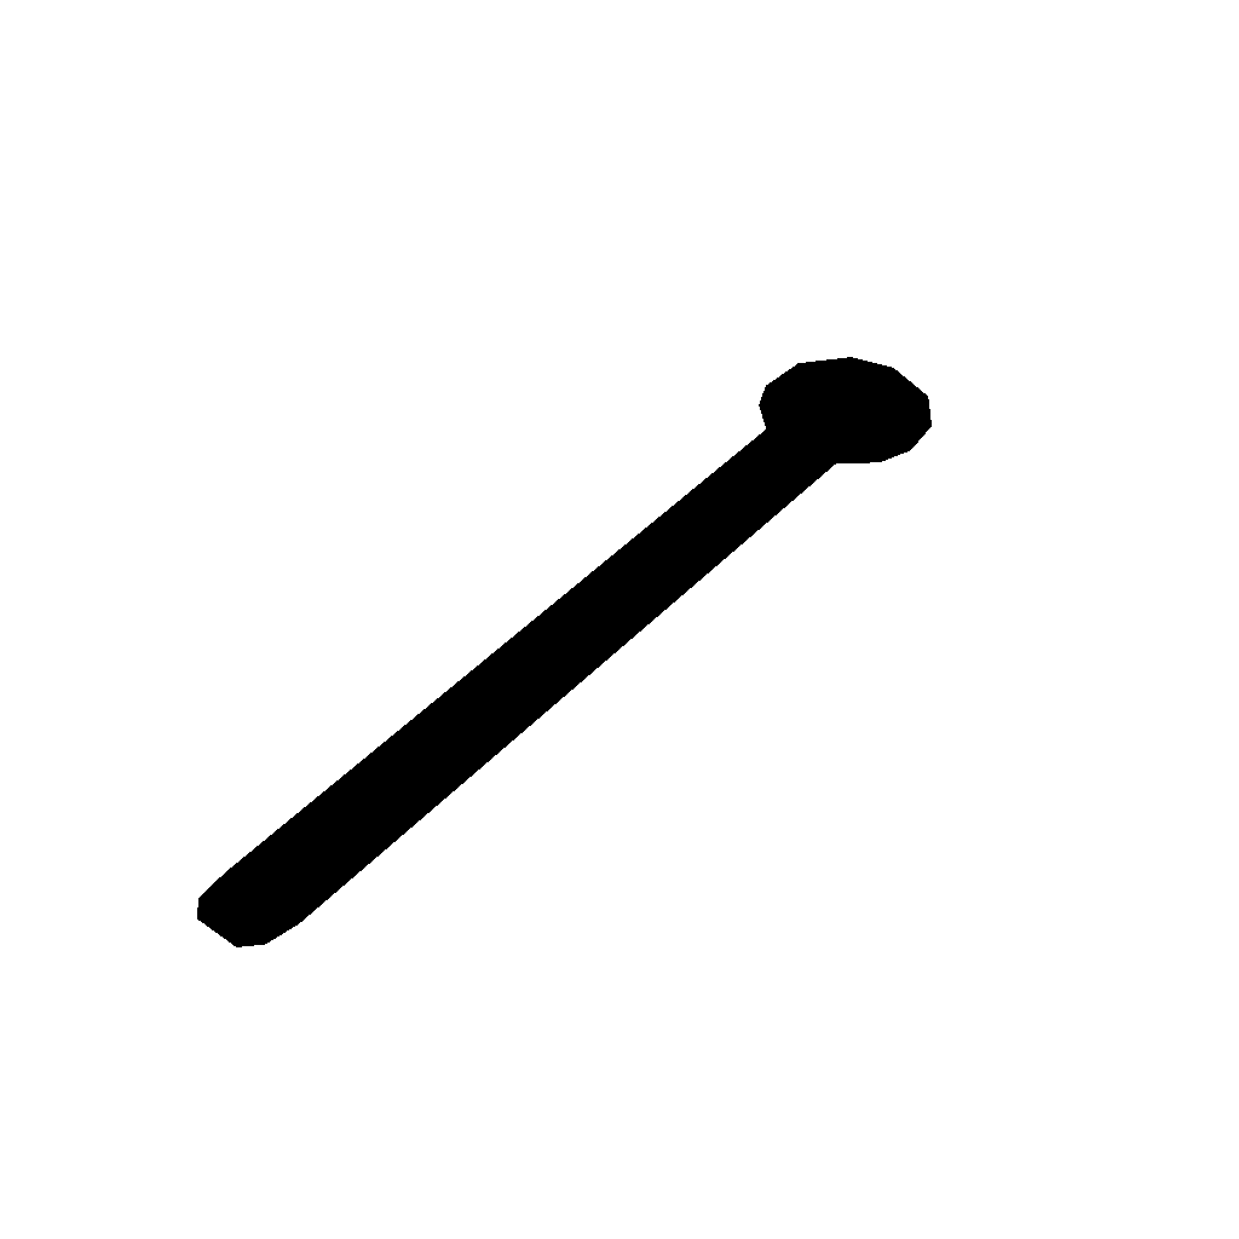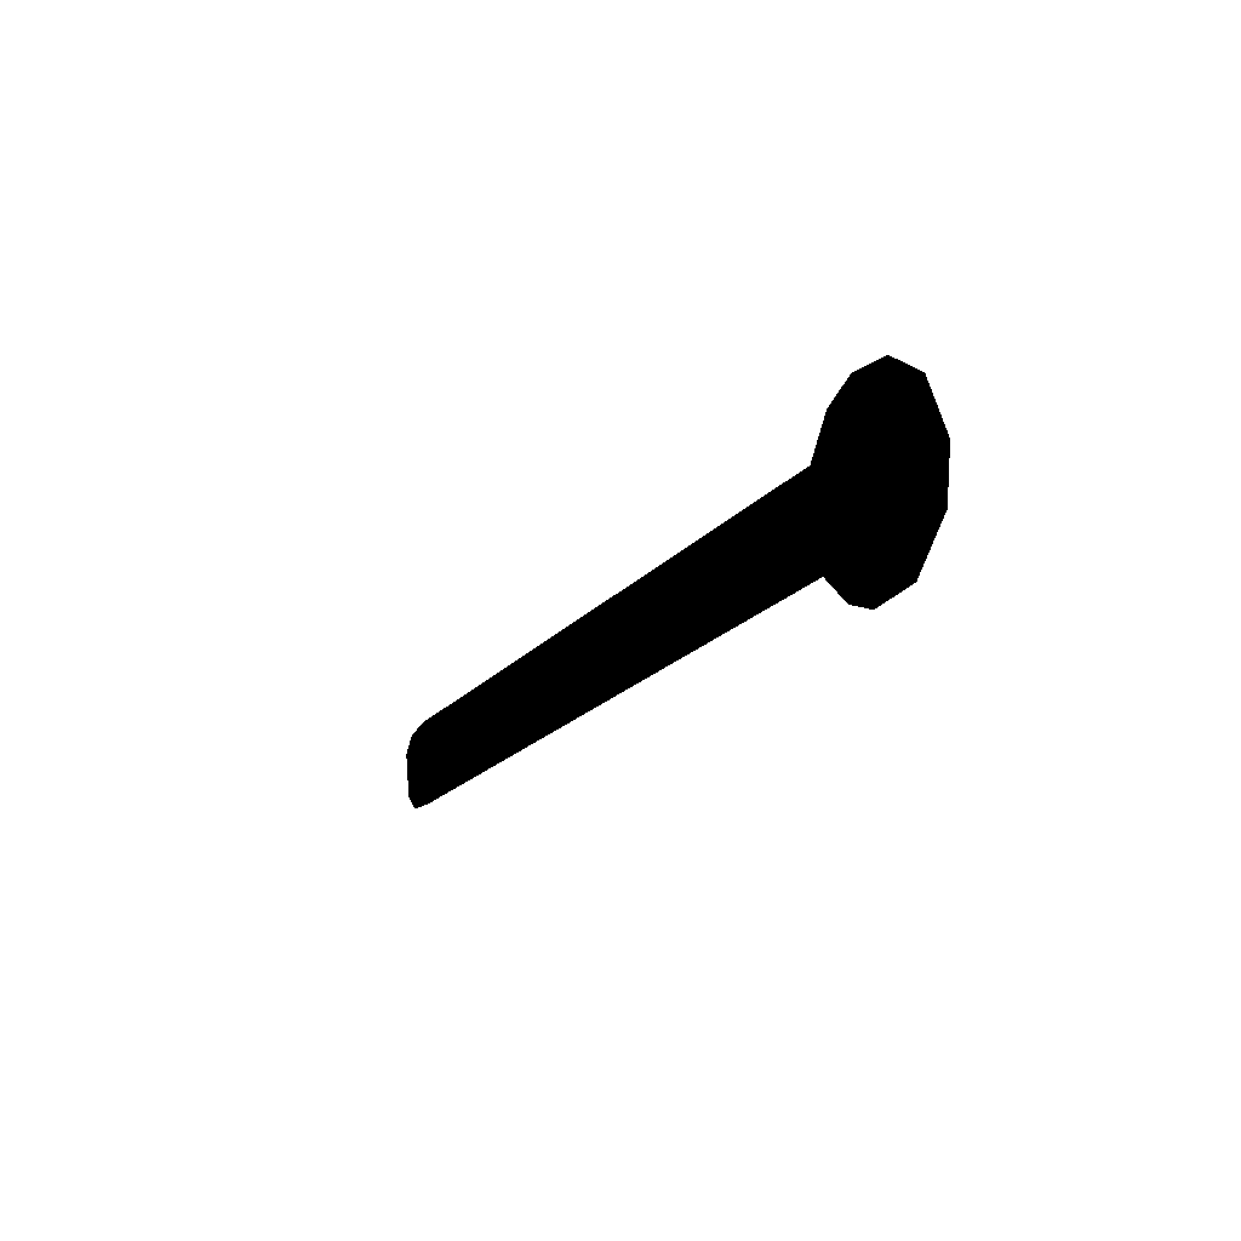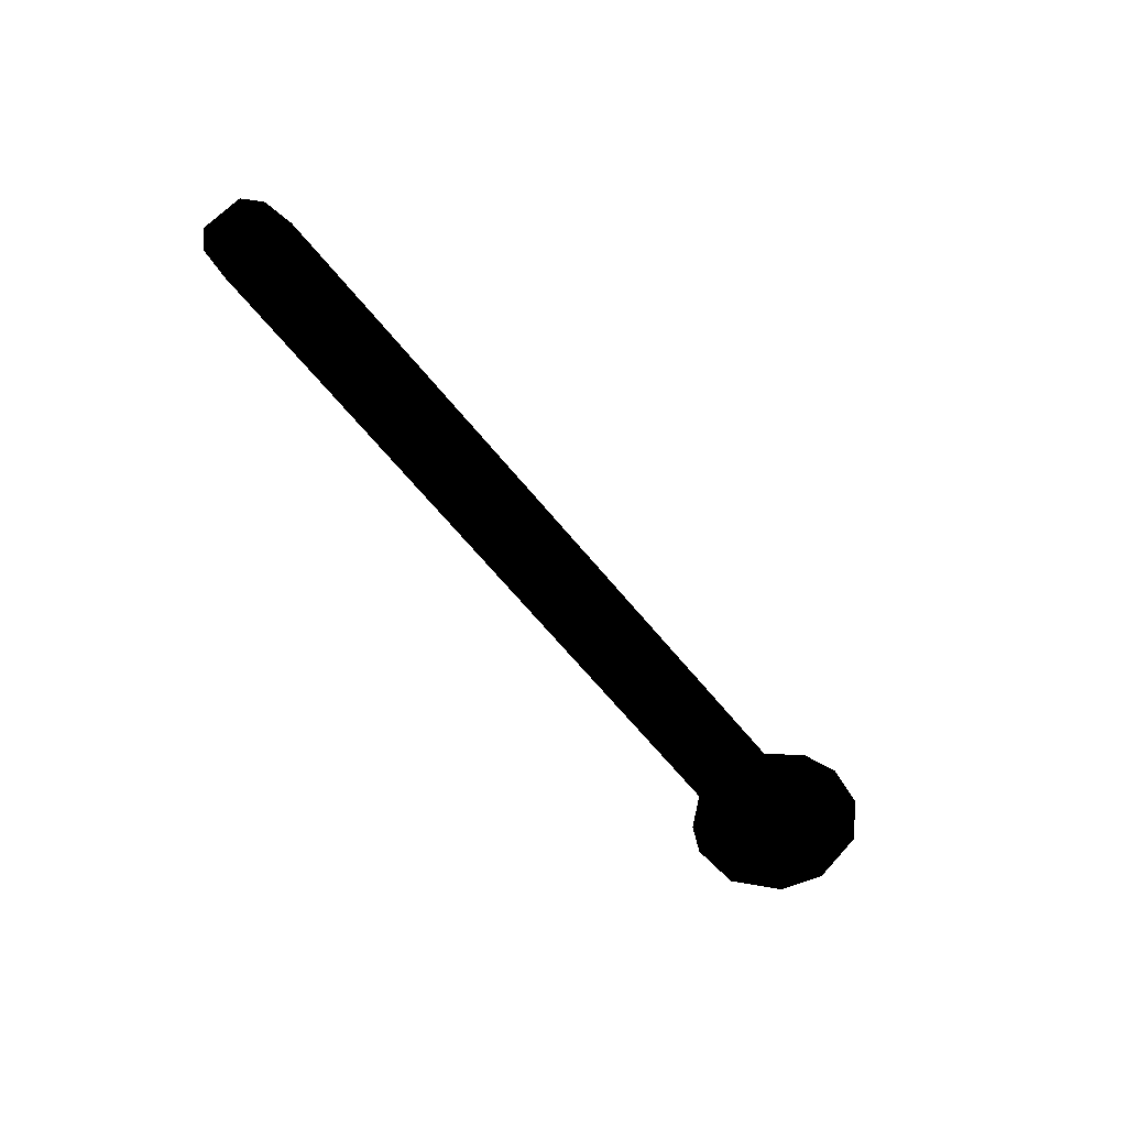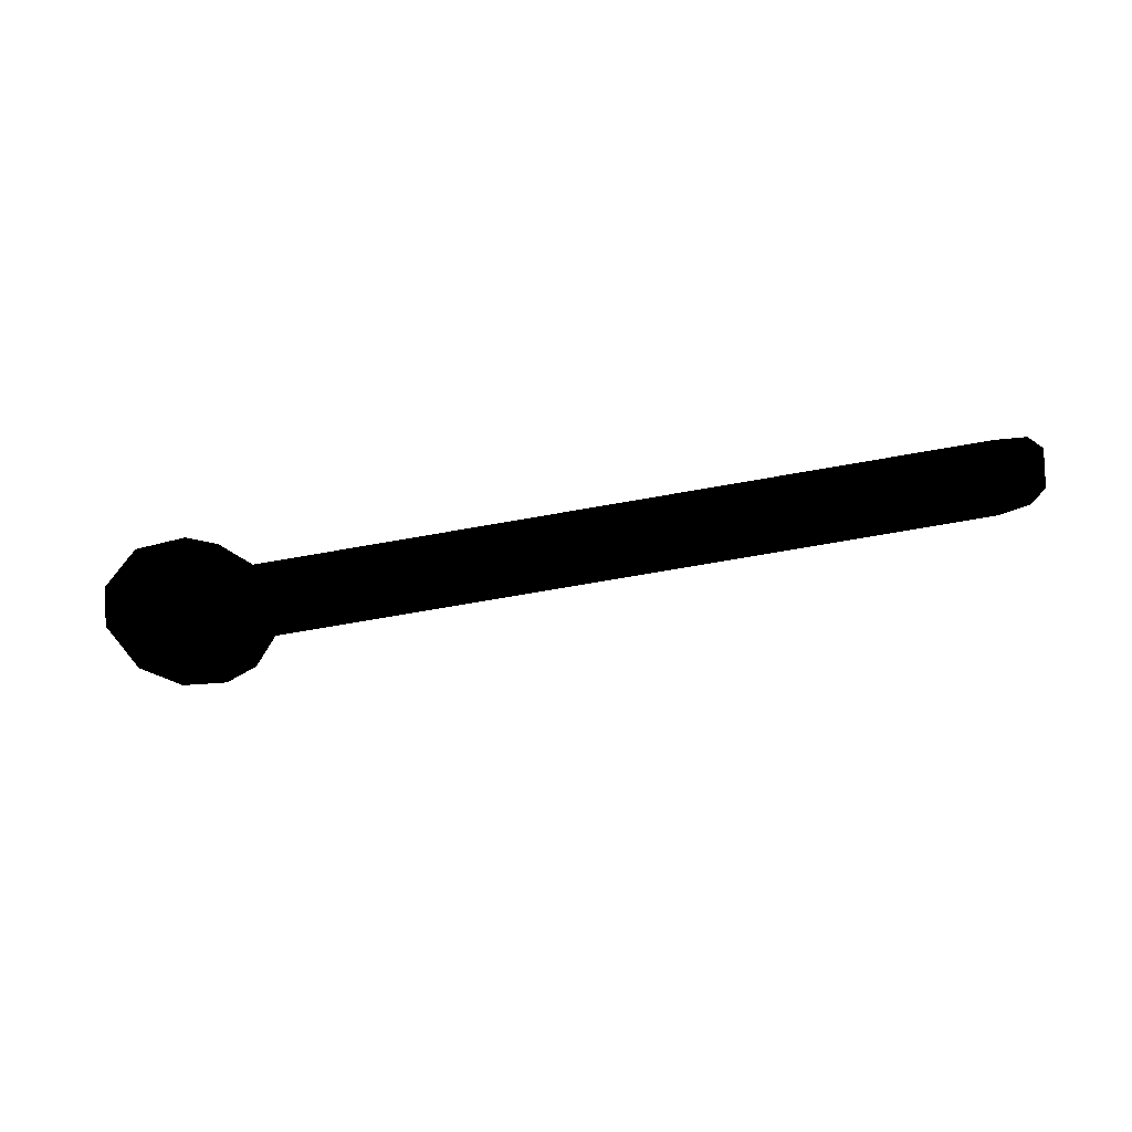
<metadata>
{"format":"obj","ext":"obj","renderer":"f3d","projection":"perspective","resolution":1024,"background":"white","views":[{"elev":44.1,"azim":119.0,"up":"+Z"},{"elev":-7.4,"azim":-117.7,"up":"+Y"},{"elev":-63.8,"azim":118.4,"up":"+Z"},{"elev":-59.8,"azim":0.5,"up":"+Z"}]}
</metadata>
<code>
g OmbraXilofonoMazza
v 2.117 -1.673 6.199e-06
v 1.911 -1.711 6.199e-06
v 2.046 -1.724 6.199e-06
v 1.926 -1.625 6.199e-06
v -1.115 -1.159 6.199e-06
v 2.133 -1.582 6.199e-06
v -1.099 -1.071 6.199e-06
v 1.941 -1.539 6.199e-06
v 2.148 -1.49 6.199e-06
v -1.083 -0.9836 6.199e-06
v 1.956 -1.453 6.199e-06
v 2.093 -1.414 6.199e-06
v -1.067 -0.8957 6.199e-06
v 1.971 -1.367 6.199e-06
v -1.05 -0.8074 6.199e-06
v -1.308 -1.13 6.199e-06
v -1.383 -1.291 6.199e-06
v -1.249 -1.259 6.199e-06
v -1.399 -1.148 6.199e-06
v -1.596 -1.237 6.199e-06
v -1.312 -0.7109 6.199e-06
v -1.252 -1.095 6.199e-06
v -1.246 -0.7518 6.199e-06
v -1.531 -1.105 6.199e-06
v -1.748 -1.054 6.199e-06
v -1.437 -0.6975 6.199e-06
v -1.147 -0.6522 6.199e-06
v -1.281 -0.5706 6.199e-06
v -1.474 -0.5576 6.199e-06
v -1.05 -0.8074 6.199e-06
v -1.551 -0.7535 6.199e-06
v -1.653 -0.6489 6.199e-06
v -1.768 -0.8611 6.199e-06
v -1.622 -0.886 6.199e-06
v -1.594 -1.035 6.199e-06
v -1.201 -0.8083 6.199e-06
v -1.067 -0.8957 6.199e-06
v -1.213 -0.8801 6.199e-06
v -1.083 -0.9836 6.199e-06
v -1.226 -0.9519 6.199e-06
v -1.099 -1.071 6.199e-06
v -1.239 -1.024 6.199e-06
v -1.115 -1.159 6.199e-06
v -1.249 -1.259 6.199e-06
v -1.308 -1.13 6.199e-06
g OmbraXilofonoMazza_0
f 3 2 1
f 2 4 1
f 2 5 4
f 1 4 6
f 5 7 4
f 4 8 6
f 4 7 8
f 6 8 9
f 7 10 8
f 8 11 9
f 8 10 11
f 9 11 12
f 10 13 11
f 11 14 12
f 11 13 14
f 13 15 14
f 18 17 16
f 17 19 16
f 17 20 19
f 16 19 21
f 22 16 21
f 22 21 23
f 20 24 19
f 24 20 25
f 19 26 21
f 19 24 26
f 23 21 27
f 21 28 27
f 21 26 28
f 26 29 28
f 27 30 23
f 29 26 31
f 24 31 26
f 32 29 31
f 33 32 31
f 25 33 34
f 34 33 31
f 35 24 25
f 24 35 31
f 35 25 34
f 35 34 31
f 30 36 23
f 30 37 36
f 37 38 36
f 23 36 38
f 37 39 38
f 39 40 38
f 38 40 23
f 39 41 40
f 40 42 23
f 41 42 40
f 42 22 23
f 41 22 42
f 41 43 22
f 43 44 22
f 44 45 22

</code>
